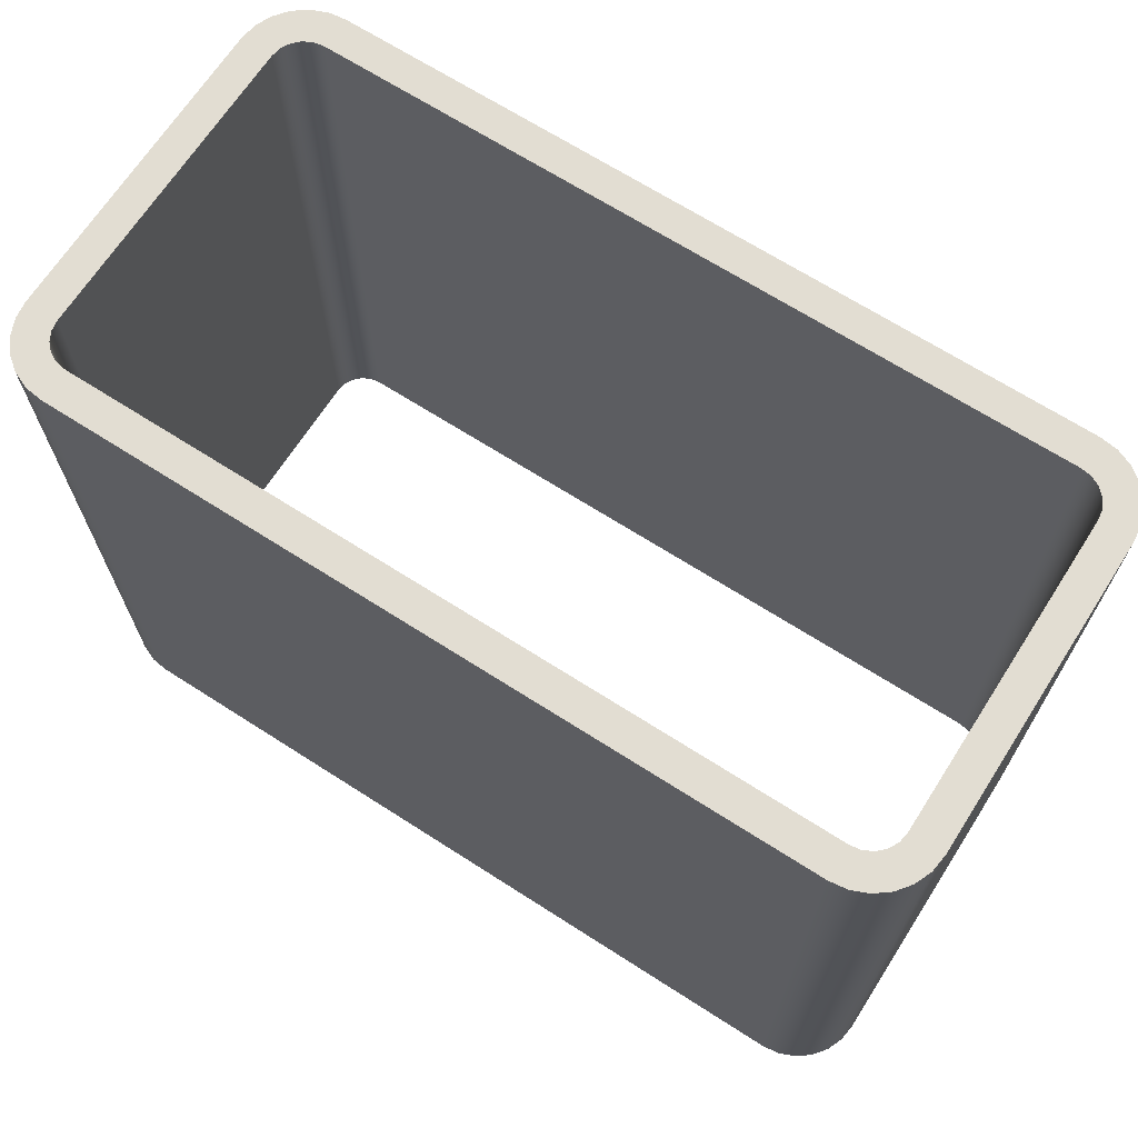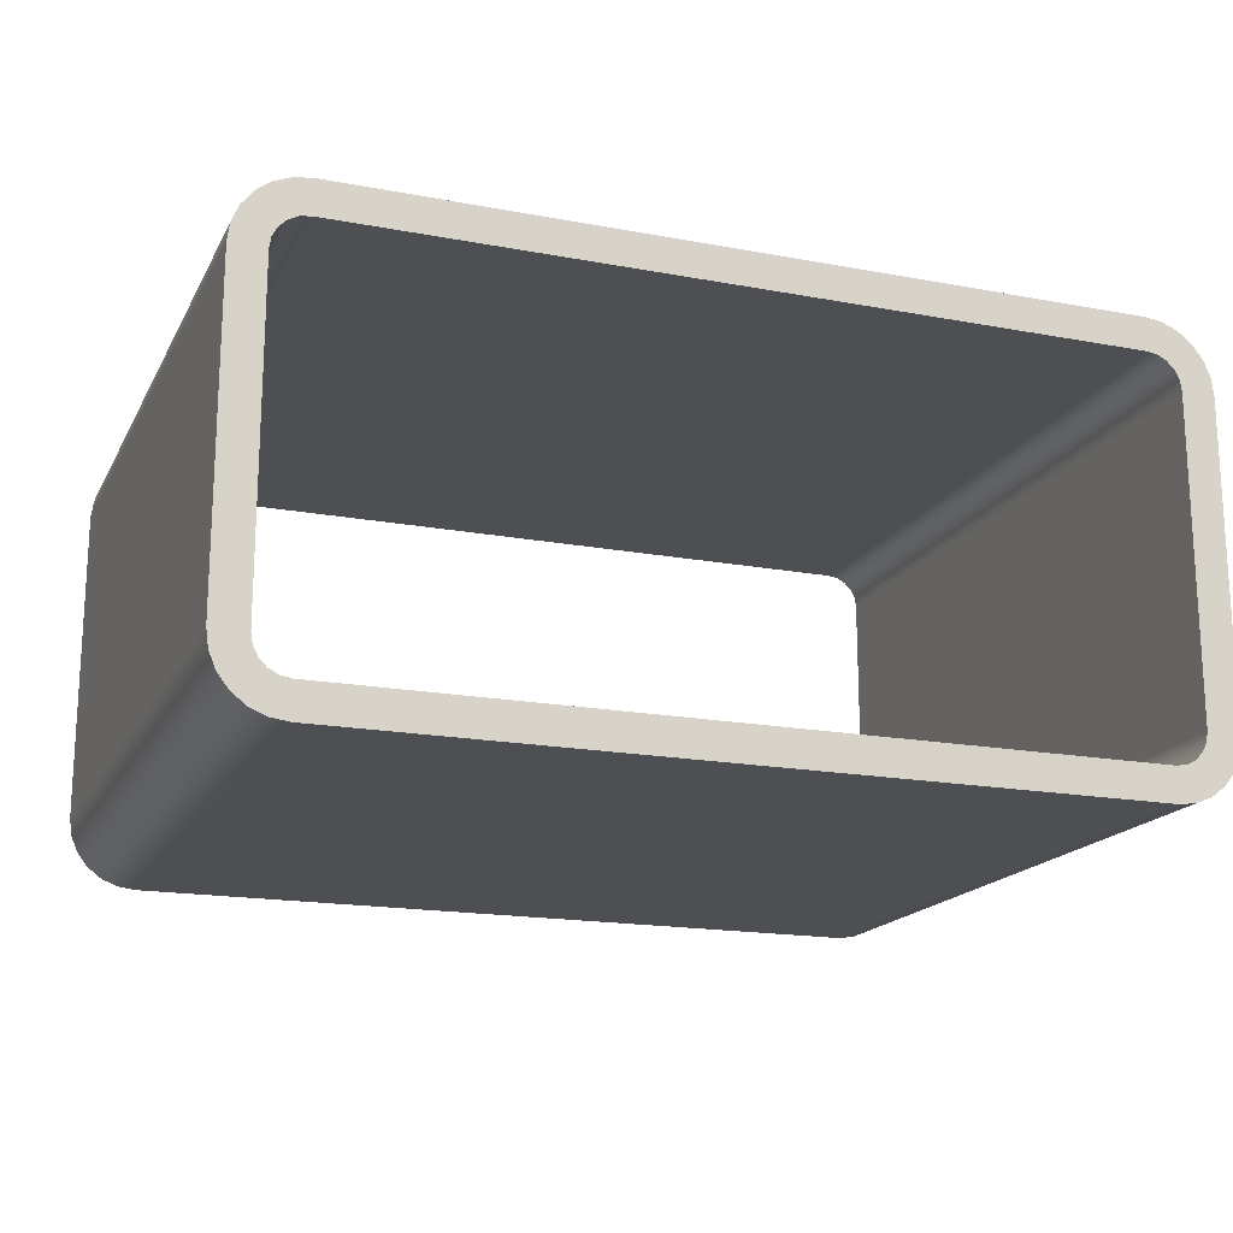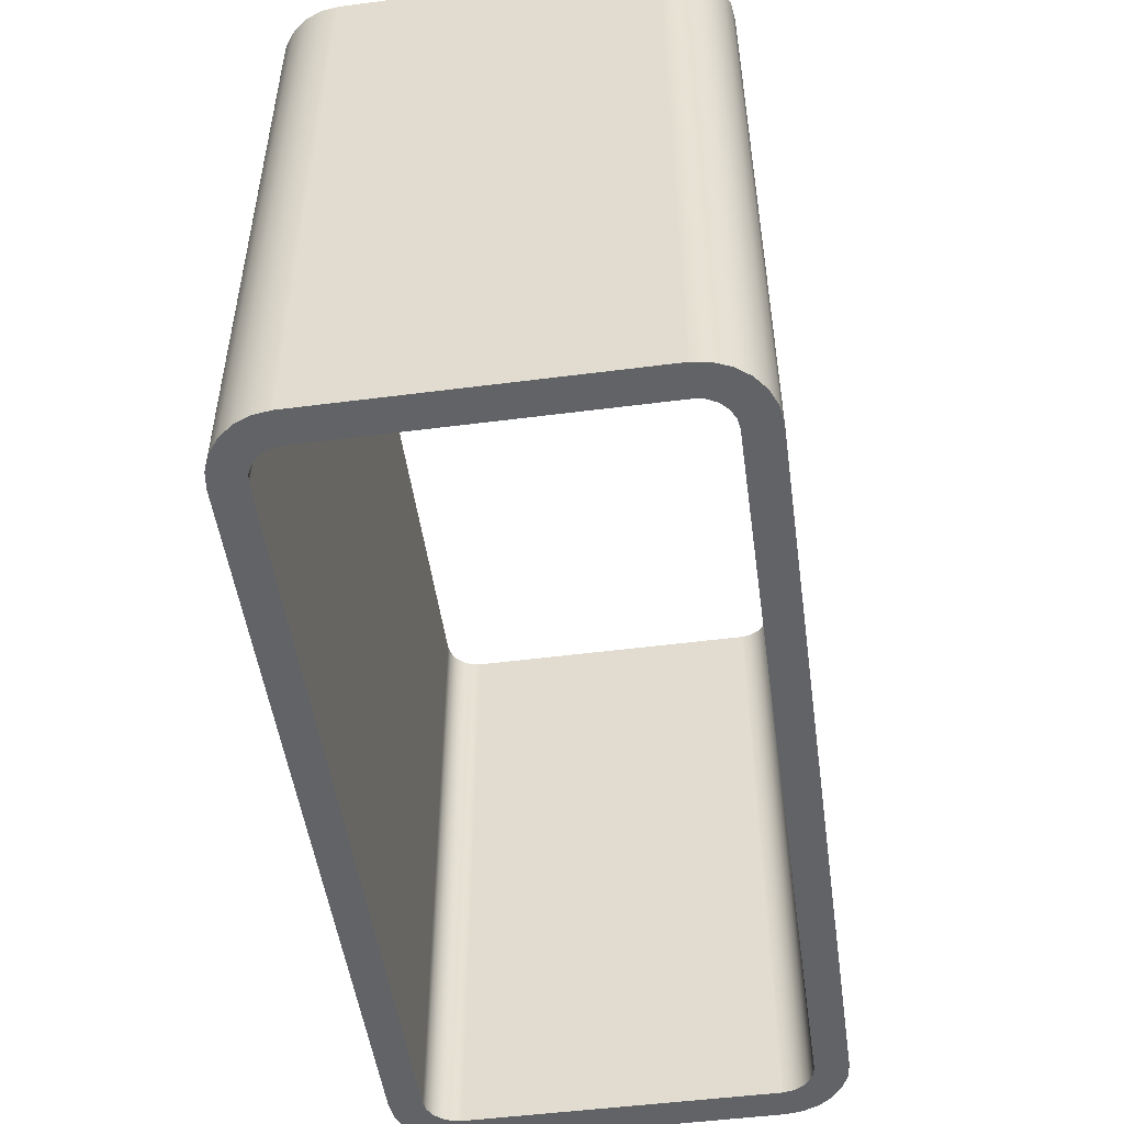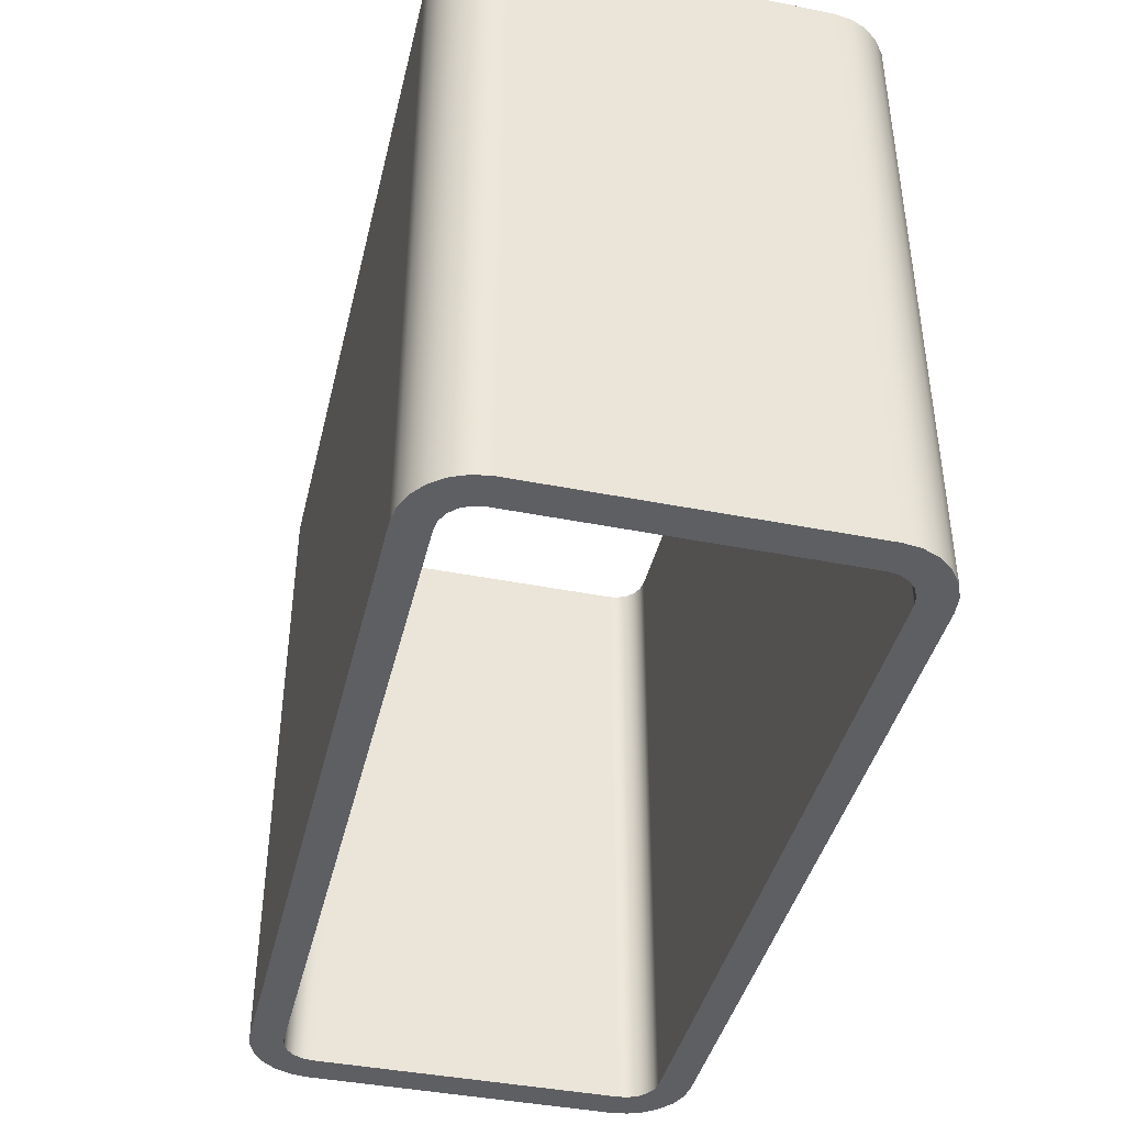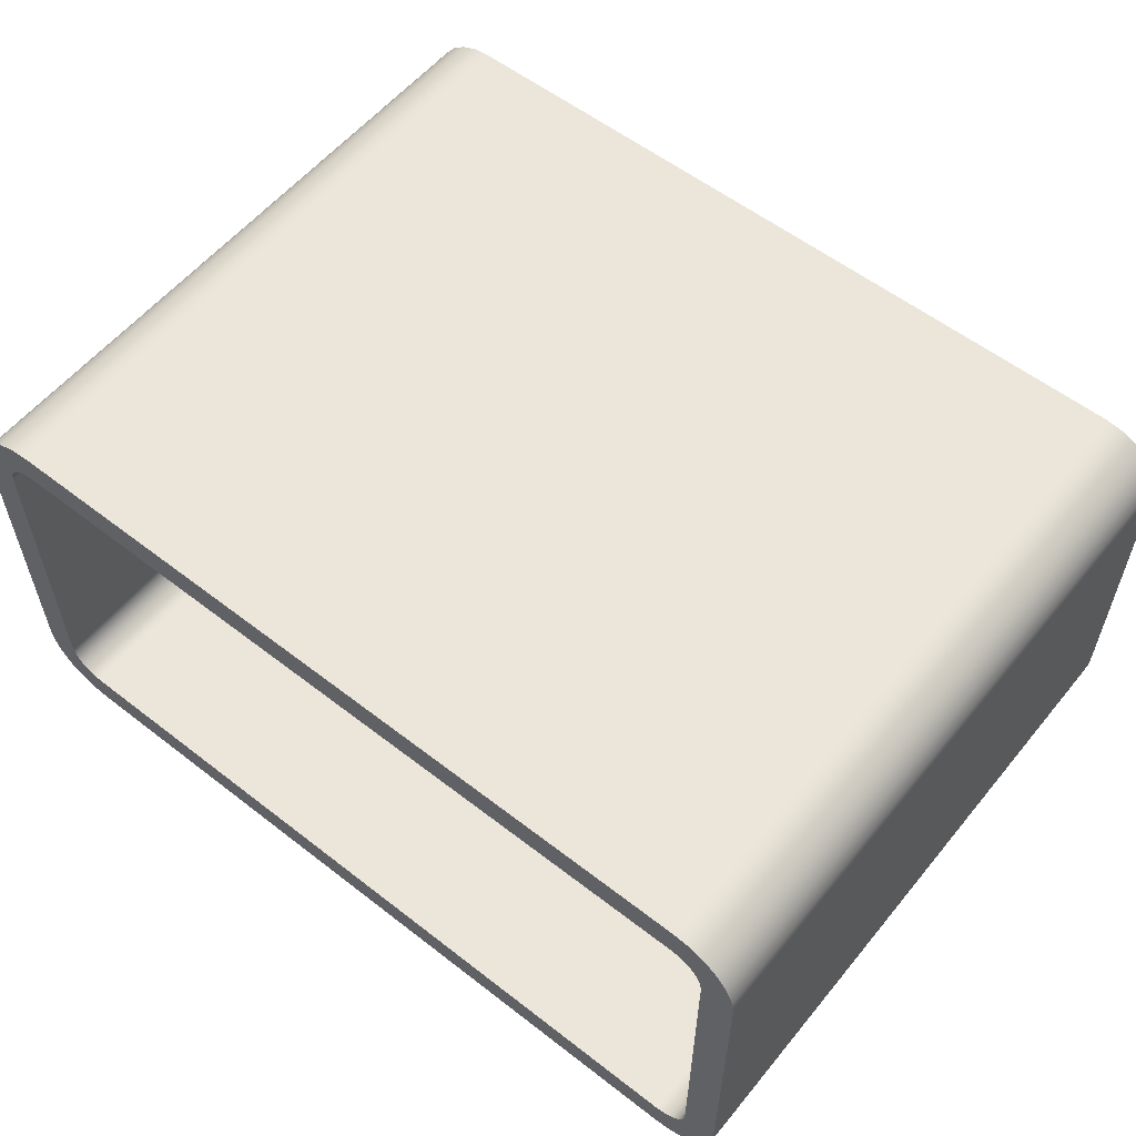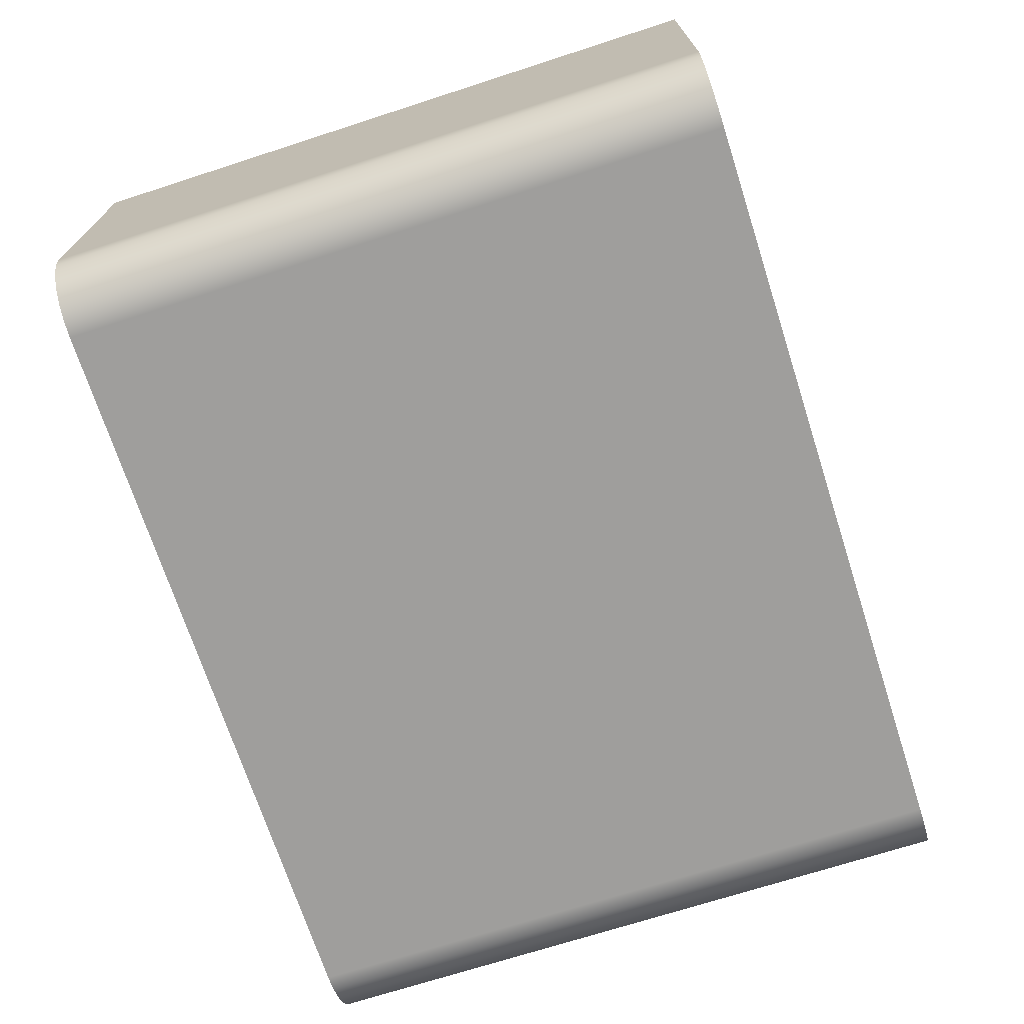
<metadata>
{"format":"obj","ext":"obj","renderer":"f3d","projection":"perspective","resolution":1024,"background":"white","views":[{"elev":68.1,"azim":-147.3,"up":"+Y"},{"elev":-17.6,"azim":-20.3,"up":"+Z"},{"elev":-50.8,"azim":-82.0,"up":"+Y"},{"elev":-41.7,"azim":-103.4,"up":"+Y"},{"elev":57.2,"azim":38.9,"up":"+Z"},{"elev":-71.0,"azim":-72.1,"up":"+Z"}]}
</metadata>
<code>
v 0 0 -3.4
v 0 0 -0.6
v 0 6 -0.6
v 0 6 -3.4
v 7.7 0 -0.6
v 7.685 0 -0.5073
v 7.643 0 -0.4237
v 7.576 0 -0.3573
v 7.493 0 -0.3147
v 7.4 0 -0.3
v 7.4 6 -0.3
v 7.493 6 -0.3147
v 7.576 6 -0.3573
v 7.643 6 -0.4237
v 7.685 6 -0.5073
v 7.7 6 -0.6
v 0 0 -0.6
v 0.02044 0 -0.4447
v 0.08038 0 -0.3
v 0.1757 0 -0.1757
v 0.3 0 -0.08038
v 0.4447 0 -0.02044
v 0.6 0 0
v 0.6 6 0
v 0.4447 6 -0.02044
v 0.3 6 -0.08038
v 0.1757 6 -0.1757
v 0.08038 6 -0.3
v 0.02044 6 -0.4447
v 0 6 -0.6
v 0.6 0 -0.3
v 0.5073 0 -0.3147
v 0.4237 0 -0.3573
v 0.3573 0 -0.4237
v 0.3147 0 -0.5073
v 0.3 0 -0.6
v 0.3 6 -0.6
v 0.3147 6 -0.5073
v 0.3573 6 -0.4237
v 0.4237 6 -0.3573
v 0.5073 6 -0.3147
v 0.6 6 -0.3
v 0.3 0 -0.6
v 0.3 0 -3.4
v 0.3 6 -3.4
v 0.3 6 -0.6
v 0.6 0 -4
v 0.4447 0 -3.98
v 0.3 0 -3.92
v 0.1757 0 -3.824
v 0.08038 0 -3.7
v 0.02044 0 -3.555
v 0 0 -3.4
v 0 6 -3.4
v 0.02044 6 -3.555
v 0.08038 6 -3.7
v 0.1757 6 -3.824
v 0.3 6 -3.92
v 0.4447 6 -3.98
v 0.6 6 -4
v 7.7 0 -3.4
v 7.7 0 -0.6
v 7.7 6 -0.6
v 7.7 6 -3.4
v 8 0 -3.4
v 7.98 0 -3.555
v 7.92 0 -3.7
v 7.824 0 -3.824
v 7.7 0 -3.92
v 7.555 0 -3.98
v 7.4 0 -4
v 7.4 6 -4
v 7.555 6 -3.98
v 7.7 6 -3.92
v 7.824 6 -3.824
v 7.92 6 -3.7
v 7.98 6 -3.555
v 8 6 -3.4
v 7.7 0 -3.4
v 7.685 0 -3.493
v 7.643 0 -3.576
v 7.576 0 -3.643
v 7.493 0 -3.685
v 7.4 0 -3.7
v 0.6 0 -3.7
v 0.5073 0 -3.685
v 0.4237 0 -3.643
v 0.3573 0 -3.576
v 0.3147 0 -3.493
v 0.3 0 -3.4
v 0.3 0 -0.6
v 0.3147 0 -0.5073
v 0.3573 0 -0.4237
v 0.4237 0 -0.3573
v 0.5073 0 -0.3147
v 0.6 0 -0.3
v 7.4 0 -0.3
v 7.493 0 -0.3147
v 7.576 0 -0.3573
v 7.643 0 -0.4237
v 7.685 0 -0.5073
v 7.7 0 -0.6
v 0.6 0 0
v 0.4447 0 -0.02044
v 0.3 0 -0.08038
v 0.1757 0 -0.1757
v 0.08038 0 -0.3
v 0.02044 0 -0.4447
v 0 0 -0.6
v 0 0 -3.4
v 0.02044 0 -3.555
v 0.08038 0 -3.7
v 0.1757 0 -3.824
v 0.3 0 -3.92
v 0.4447 0 -3.98
v 0.6 0 -4
v 7.4 0 -4
v 7.555 0 -3.98
v 7.7 0 -3.92
v 7.824 0 -3.824
v 7.92 0 -3.7
v 7.98 0 -3.555
v 8 0 -3.4
v 8 0 -0.6
v 7.98 0 -0.4447
v 7.92 0 -0.3
v 7.824 0 -0.1757
v 7.7 0 -0.08038
v 7.555 0 -0.02044
v 7.4 0 0
v 0.3 0 -3.4
v 0.3147 0 -3.493
v 0.3573 0 -3.576
v 0.4237 0 -3.643
v 0.5073 0 -3.685
v 0.6 0 -3.7
v 0.6 6 -3.7
v 0.5073 6 -3.685
v 0.4237 6 -3.643
v 0.3573 6 -3.576
v 0.3147 6 -3.493
v 0.3 6 -3.4
v 7.4 0 -3.7
v 7.493 0 -3.685
v 7.576 0 -3.643
v 7.643 0 -3.576
v 7.685 0 -3.493
v 7.7 0 -3.4
v 7.7 6 -3.4
v 7.685 6 -3.493
v 7.643 6 -3.576
v 7.576 6 -3.643
v 7.493 6 -3.685
v 7.4 6 -3.7
v 8 0 -0.6
v 8 0 -3.4
v 8 6 -3.4
v 8 6 -0.6
v 7.4 0 0
v 7.555 0 -0.02044
v 7.7 0 -0.08038
v 7.824 0 -0.1757
v 7.92 0 -0.3
v 7.98 0 -0.4447
v 8 0 -0.6
v 8 6 -0.6
v 7.98 6 -0.4447
v 7.92 6 -0.3
v 7.824 6 -0.1757
v 7.7 6 -0.08038
v 7.555 6 -0.02044
v 7.4 6 0
v 7.4 6 -3.7
v 7.493 6 -3.685
v 7.576 6 -3.643
v 7.643 6 -3.576
v 7.685 6 -3.493
v 7.7 6 -3.4
v 7.7 6 -0.6
v 7.685 6 -0.5073
v 7.643 6 -0.4237
v 7.576 6 -0.3573
v 7.493 6 -0.3147
v 7.4 6 -0.3
v 0.6 6 -0.3
v 0.5073 6 -0.3147
v 0.4237 6 -0.3573
v 0.3573 6 -0.4237
v 0.3147 6 -0.5073
v 0.3 6 -0.6
v 0.3 6 -3.4
v 0.3147 6 -3.493
v 0.3573 6 -3.576
v 0.4237 6 -3.643
v 0.5073 6 -3.685
v 0.6 6 -3.7
v 0 6 -0.6
v 0.02044 6 -0.4447
v 0.08038 6 -0.3
v 0.1757 6 -0.1757
v 0.3 6 -0.08038
v 0.4447 6 -0.02044
v 0.6 6 0
v 7.4 6 0
v 7.555 6 -0.02044
v 7.7 6 -0.08038
v 7.824 6 -0.1757
v 7.92 6 -0.3
v 7.98 6 -0.4447
v 8 6 -0.6
v 8 6 -3.4
v 7.98 6 -3.555
v 7.92 6 -3.7
v 7.824 6 -3.824
v 7.7 6 -3.92
v 7.555 6 -3.98
v 7.4 6 -4
v 0.6 6 -4
v 0.4447 6 -3.98
v 0.3 6 -3.92
v 0.1757 6 -3.824
v 0.08038 6 -3.7
v 0.02044 6 -3.555
v 0 6 -3.4
v 0.6 0 -3.7
v 7.4 0 -3.7
v 7.4 6 -3.7
v 0.6 6 -3.7
v 7.4 0 -4
v 0.6 0 -4
v 0.6 6 -4
v 7.4 6 -4
v 7.4 0 -0.3
v 0.6 0 -0.3
v 0.6 6 -0.3
v 7.4 6 -0.3
v 0.6 0 0
v 7.4 0 0
v 7.4 6 0
v 0.6 6 0
f 1 2 4
f 4 2 3
f 16 5 15
f 15 5 6
f 15 6 14
f 14 6 7
f 14 7 13
f 13 7 8
f 13 8 12
f 12 8 9
f 12 9 11
f 11 9 10
f 30 17 29
f 29 17 18
f 29 18 28
f 28 18 19
f 28 19 27
f 27 19 20
f 27 20 26
f 26 20 21
f 26 21 25
f 25 21 22
f 25 22 24
f 24 22 23
f 42 31 41
f 41 31 32
f 41 32 40
f 40 32 33
f 40 33 39
f 39 33 34
f 39 34 38
f 38 34 35
f 38 35 37
f 37 35 36
f 43 44 46
f 46 44 45
f 60 47 59
f 59 47 48
f 59 48 58
f 58 48 49
f 58 49 57
f 57 49 50
f 57 50 56
f 56 50 51
f 56 51 55
f 55 51 52
f 55 52 54
f 54 52 53
f 61 62 64
f 64 62 63
f 78 65 77
f 77 65 66
f 77 66 76
f 76 66 67
f 76 67 75
f 75 67 68
f 75 68 74
f 74 68 69
f 74 69 73
f 73 69 70
f 73 70 72
f 72 70 71
f 102 79 123
f 123 79 80
f 123 80 122
f 122 80 81
f 122 81 121
f 121 81 82
f 121 82 120
f 120 82 83
f 120 83 119
f 119 83 84
f 119 84 118
f 118 84 117
f 117 84 85
f 117 85 116
f 116 85 115
f 115 85 114
f 114 85 86
f 114 86 113
f 113 86 87
f 113 87 112
f 112 87 88
f 112 88 111
f 111 88 89
f 111 89 110
f 110 89 90
f 110 90 109
f 109 90 91
f 109 91 92
f 109 92 108
f 108 92 93
f 108 93 107
f 107 93 94
f 107 94 106
f 106 94 95
f 106 95 105
f 105 95 96
f 105 96 104
f 104 96 103
f 103 96 97
f 103 97 130
f 130 97 129
f 129 97 128
f 128 97 98
f 128 98 127
f 127 98 99
f 127 99 126
f 126 99 100
f 126 100 125
f 125 100 101
f 125 101 124
f 124 101 102
f 124 102 123
f 142 131 141
f 141 131 132
f 141 132 140
f 140 132 133
f 140 133 139
f 139 133 134
f 139 134 138
f 138 134 135
f 138 135 137
f 137 135 136
f 154 143 153
f 153 143 144
f 153 144 152
f 152 144 145
f 152 145 151
f 151 145 146
f 151 146 150
f 150 146 147
f 150 147 149
f 149 147 148
f 155 156 158
f 158 156 157
f 172 159 171
f 171 159 160
f 171 160 170
f 170 160 161
f 170 161 169
f 169 161 162
f 169 162 168
f 168 162 163
f 168 163 167
f 167 163 164
f 167 164 166
f 166 164 165
f 174 215 173
f 173 215 216
f 173 216 217
f 215 174 214
f 214 174 175
f 214 175 213
f 213 175 176
f 213 176 212
f 212 176 177
f 212 177 211
f 211 177 178
f 211 178 210
f 210 178 179
f 210 179 180
f 210 180 209
f 209 180 181
f 209 181 208
f 208 181 182
f 208 182 207
f 207 182 183
f 207 183 206
f 206 183 184
f 206 184 205
f 205 184 204
f 204 184 185
f 204 185 203
f 203 185 202
f 202 185 201
f 201 185 186
f 201 186 200
f 200 186 187
f 200 187 199
f 199 187 188
f 199 188 198
f 198 188 189
f 198 189 197
f 197 189 190
f 197 190 224
f 224 190 191
f 224 191 192
f 224 192 223
f 223 192 193
f 223 193 222
f 222 193 194
f 222 194 221
f 221 194 195
f 221 195 220
f 220 195 196
f 220 196 219
f 219 196 218
f 218 196 173
f 218 173 217
f 225 226 228
f 228 226 227
f 229 230 232
f 232 230 231
f 233 234 236
f 236 234 235
f 237 238 240
f 240 238 239

</code>
